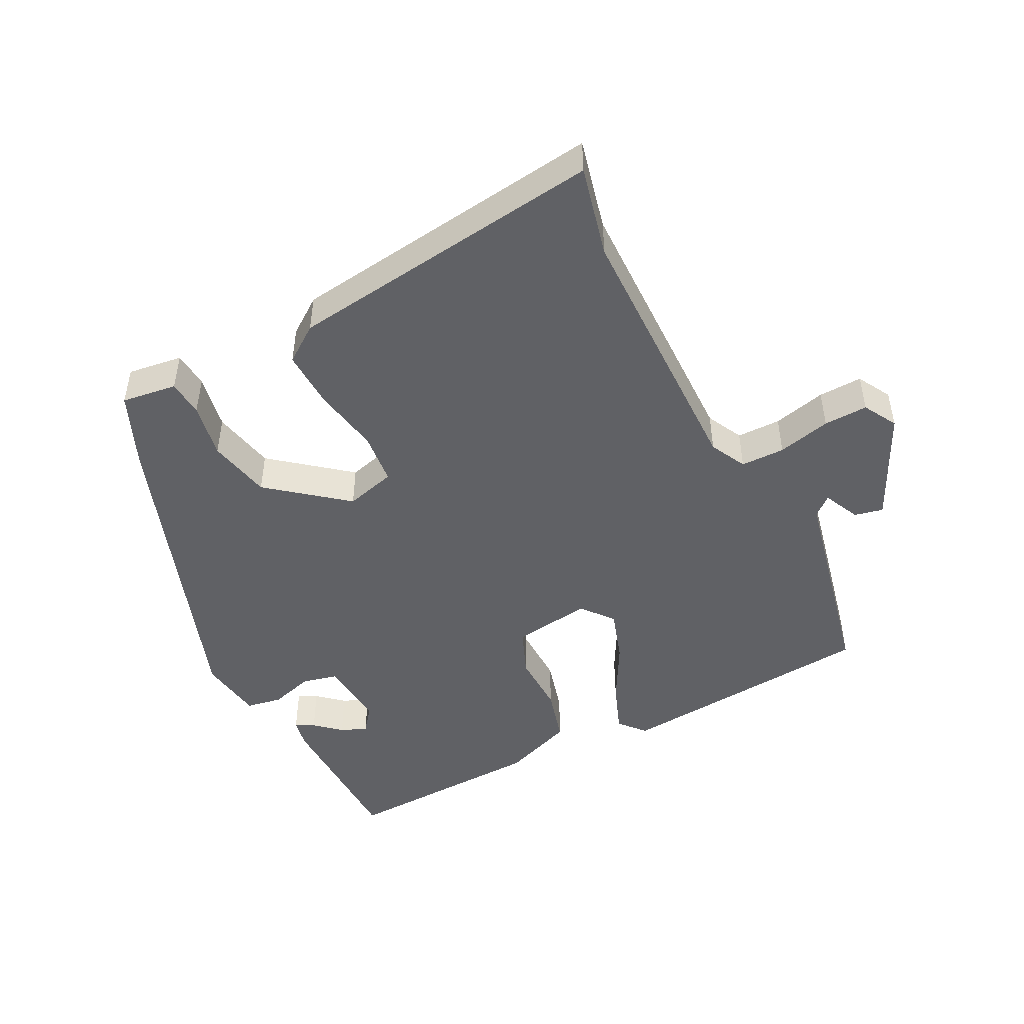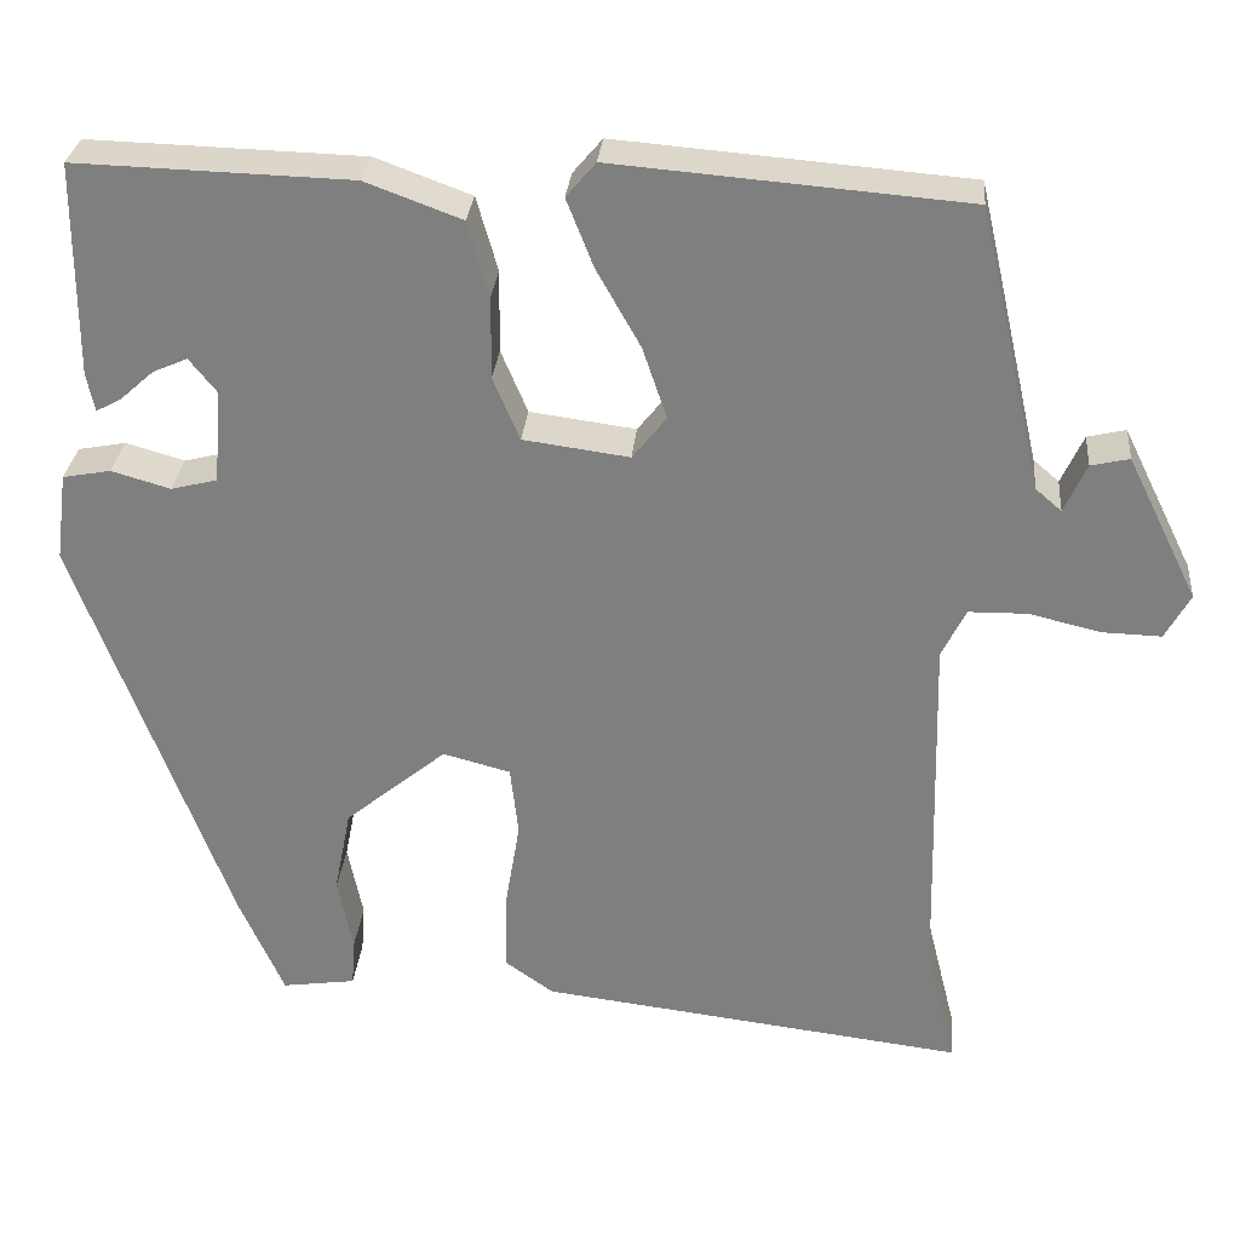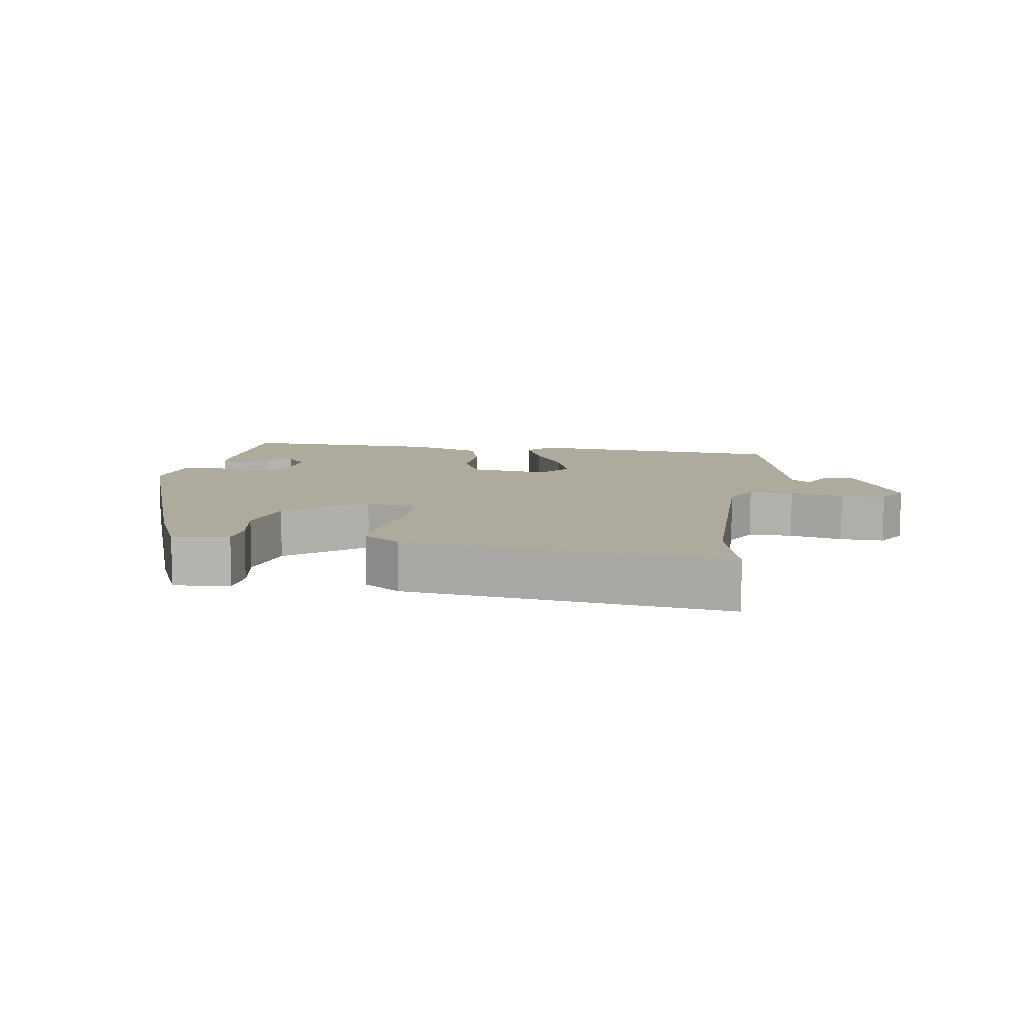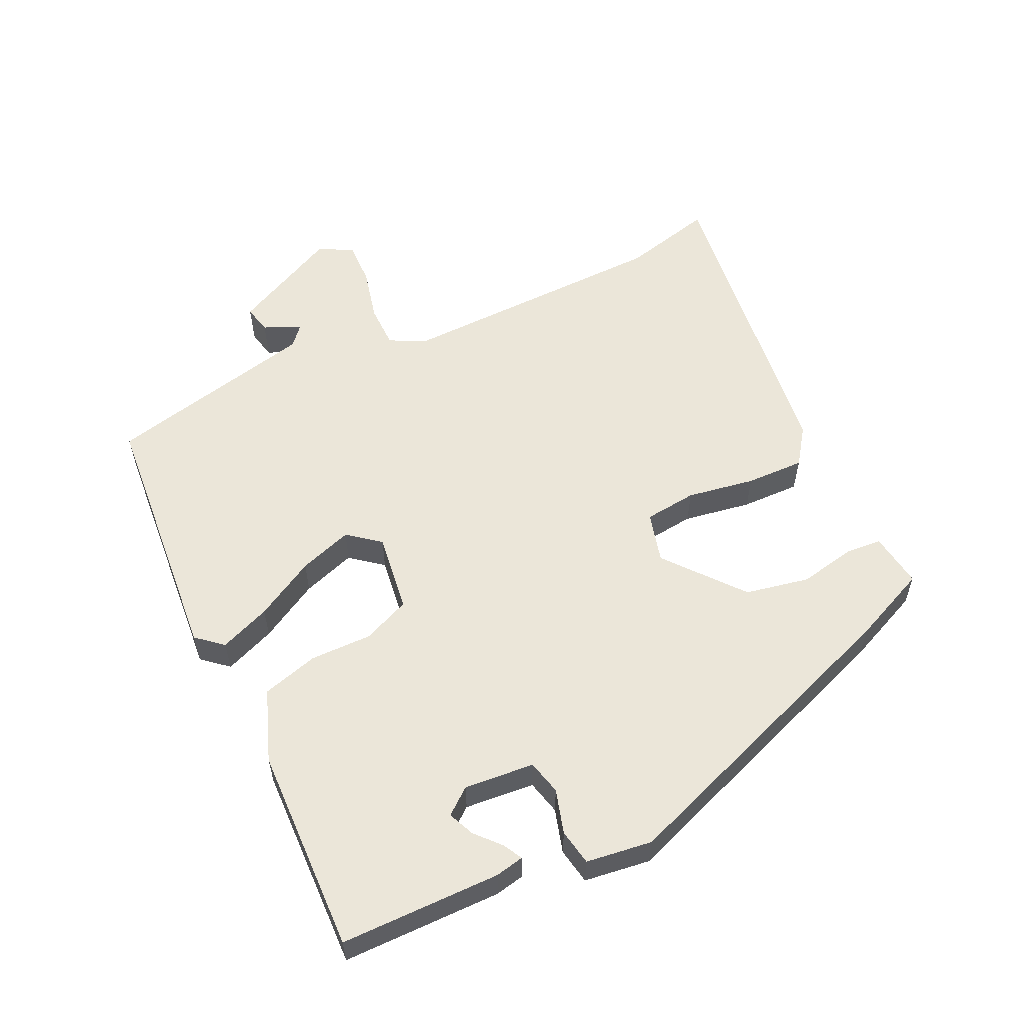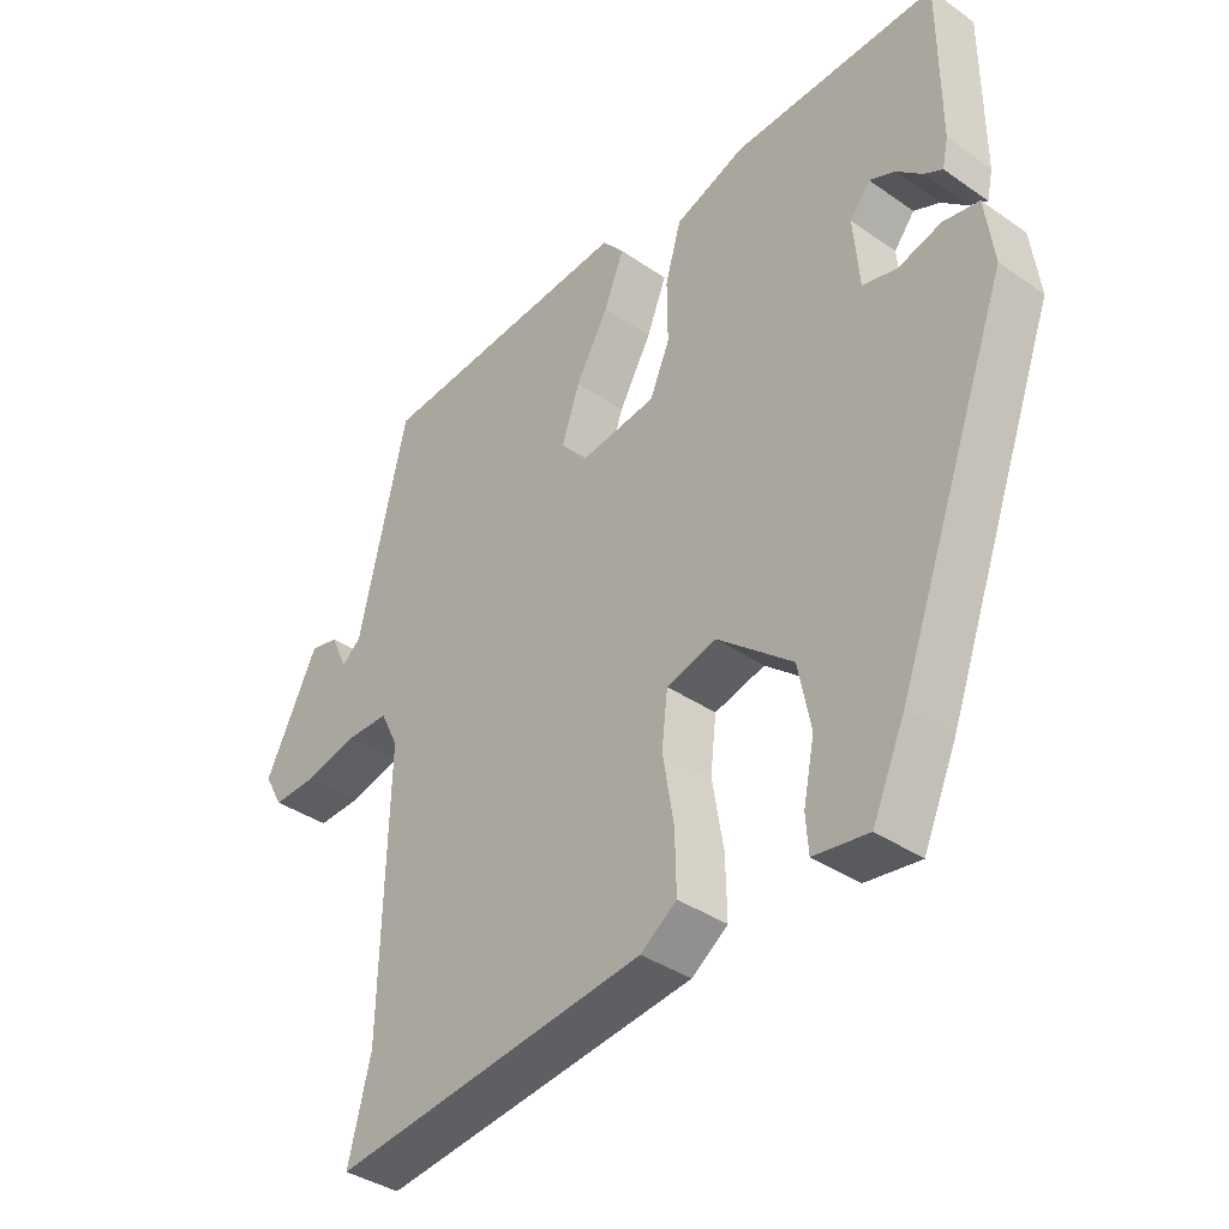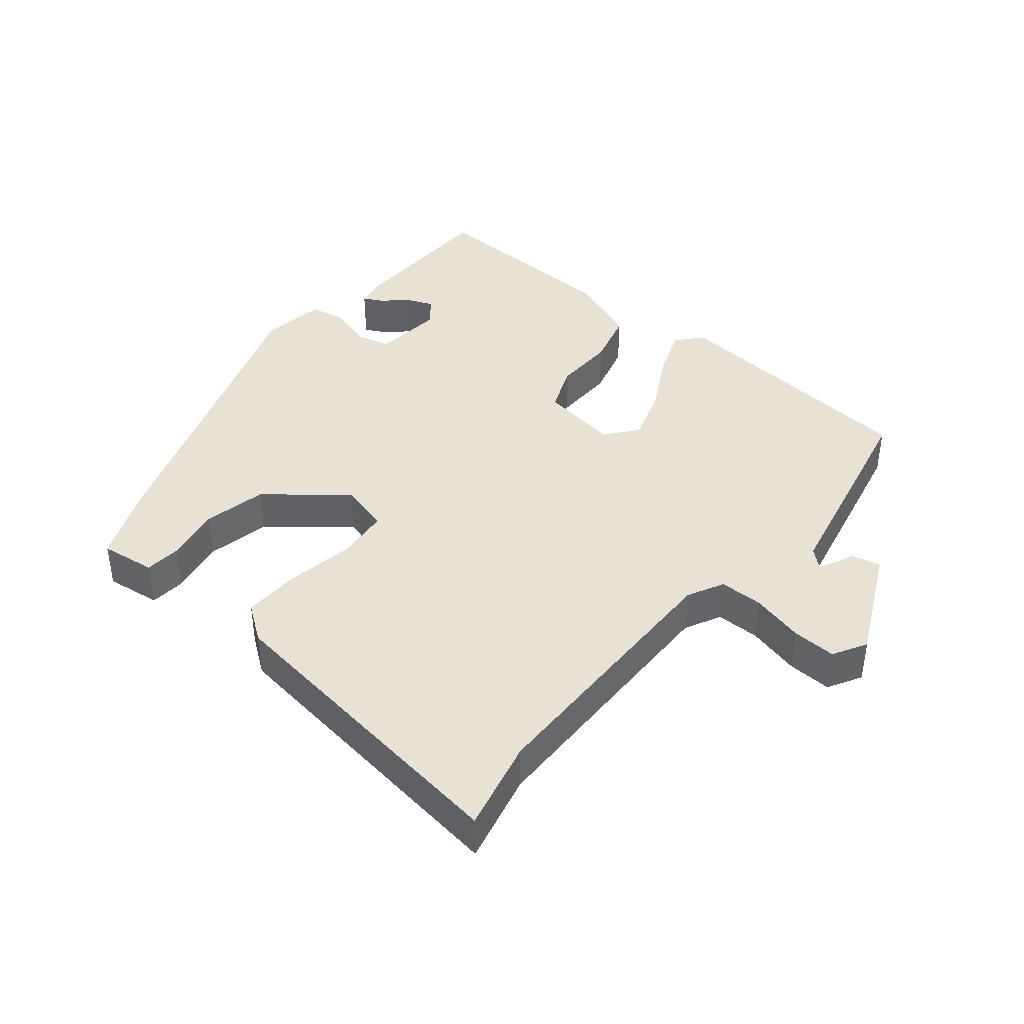
<metadata>
{"format":"obj","ext":"obj","renderer":"f3d","projection":"perspective","resolution":1024,"background":"white","views":[{"elev":-47.4,"azim":-152.4,"up":"+Y"},{"elev":29.5,"azim":-174.8,"up":"+Z"},{"elev":9.2,"azim":-170.5,"up":"+Y"},{"elev":57.0,"azim":64.8,"up":"+Y"},{"elev":-37.8,"azim":48.5,"up":"+Z"},{"elev":40.9,"azim":-139.8,"up":"+Y"}]}
</metadata>
<code>
v -0.495 0.07 0.484
v -0.101 0.07 0.516
v -0.068 0.07 0.477
v -0.098 0.07 0.401
v -0.148 0.07 0.312
v -0.175 0.07 0.232
v -0.137 0.07 0.184
v -0.018 0.07 0.2
v 0.012 0.07 0.271
v 0.011 0.07 0.364
v 0.035 0.07 0.448
v 0.143 0.07 0.488
v 0.452 0.07 0.497
v 0.453 0.07 0.257
v 0.444 0.07 0.214
v 0.416 0.07 0.229
v 0.378 0.07 0.263
v 0.339 0.07 0.28
v 0.308 0.07 0.241
v 0.317 0.07 0.136
v 0.369 0.07 0.123
v 0.435 0.07 0.142
v 0.489 0.07 0.132
v 0.502 0.07 0.033
v 0.331 0.07 -0.431
v 0.281 0.07 -0.544
v 0.198 0.07 -0.532
v 0.194 0.07 -0.477
v 0.211 0.07 -0.393
v 0.192 0.07 -0.297
v 0.078 0.07 -0.203
v 0.002 0.07 -0.223
v -0.007 0.07 -0.302
v 0.01 0.07 -0.404
v 0.012 0.07 -0.492
v -0.043 0.07 -0.531
v -0.522 0.07 -0.589
v -0.488 0.07 -0.452
v -0.478 0.07 -0.042
v -0.505 0.07 0.013
v -0.571 0.07 0.014
v -0.651 0.07 -0.005
v -0.717 0.07 -0.007
v -0.745 0.07 0.044
v -0.665 0.07 0.206
v -0.622 0.07 0.196
v -0.597 0.07 0.141
v -0.568 0.07 0.166
v -0.515 0.07 0.398
v -0.495 0 0.484
v -0.101 0 0.516
v -0.068 0 0.477
v -0.098 0 0.401
v -0.148 0 0.312
v -0.175 0 0.232
v -0.137 0 0.184
v -0.018 0 0.2
v 0.012 0 0.271
v 0.011 0 0.364
v 0.035 0 0.448
v 0.143 0 0.488
v 0.452 0 0.497
v 0.453 0 0.257
v 0.444 0 0.214
v 0.416 0 0.229
v 0.378 0 0.263
v 0.339 0 0.28
v 0.308 0 0.241
v 0.317 0 0.136
v 0.369 0 0.123
v 0.435 0 0.142
v 0.489 0 0.132
v 0.502 0 0.033
v 0.331 0 -0.431
v 0.281 0 -0.544
v 0.198 0 -0.532
v 0.194 0 -0.477
v 0.211 0 -0.393
v 0.192 0 -0.297
v 0.078 0 -0.203
v 0.002 0 -0.223
v -0.007 0 -0.302
v 0.01 0 -0.404
v 0.012 0 -0.492
v -0.043 0 -0.531
v -0.522 0 -0.589
v -0.488 0 -0.452
v -0.478 0 -0.042
v -0.505 0 0.013
v -0.571 0 0.014
v -0.651 0 -0.005
v -0.717 0 -0.007
v -0.745 0 0.044
v -0.665 0 0.206
v -0.622 0 0.196
v -0.597 0 0.141
v -0.568 0 0.166
v -0.515 0 0.398
f 3 4 5
f 2 3 5
f 1 2 5
f 49 1 5
f 48 49 5
f 47 48 5 6
f 45 46 47
f 44 45 47
f 43 44 47
f 42 43 47
f 41 42 47
f 47 6 7
f 41 47 7
f 40 41 7
f 39 40 7 8
f 38 39 8
f 36 37 38
f 35 36 38
f 34 35 38
f 33 34 38
f 32 33 38 8
f 31 32 8 9
f 10 11 12
f 9 10 12
f 31 9 12
f 30 31 12
f 29 30 12
f 27 28 29
f 26 27 29
f 25 26 29
f 24 25 29
f 23 24 29
f 22 23 29
f 21 22 29
f 20 21 29
f 19 20 29 12
f 18 19 12 13
f 17 18 13 14
f 14 15 16 17
f 54 53 52
f 54 52 51
f 54 51 50
f 54 50 98
f 54 98 97
f 55 54 97 96
f 96 95 94
f 96 94 93
f 96 93 92
f 96 92 91
f 96 91 90
f 56 55 96
f 56 96 90
f 56 90 89
f 57 56 89 88
f 57 88 87
f 87 86 85
f 87 85 84
f 87 84 83
f 87 83 82
f 57 87 82 81
f 58 57 81 80
f 61 60 59
f 61 59 58
f 61 58 80
f 61 80 79
f 61 79 78
f 78 77 76
f 78 76 75
f 78 75 74
f 78 74 73
f 78 73 72
f 78 72 71
f 78 71 70
f 78 70 69
f 61 78 69 68
f 62 61 68 67
f 63 62 67 66
f 66 65 64 63
f 1 50 51 2
f 2 51 52 3
f 3 52 53 4
f 4 53 54 5
f 5 54 55 6
f 6 55 56 7
f 7 56 57 8
f 8 57 58 9
f 9 58 59 10
f 10 59 60 11
f 11 60 61 12
f 12 61 62 13
f 13 62 63 14
f 14 63 64 15
f 15 64 65 16
f 16 65 66 17
f 17 66 67 18
f 18 67 68 19
f 19 68 69 20
f 20 69 70 21
f 21 70 71 22
f 22 71 72 23
f 23 72 73 24
f 24 73 74 25
f 25 74 75 26
f 26 75 76 27
f 27 76 77 28
f 28 77 78 29
f 29 78 79 30
f 30 79 80 31
f 31 80 81 32
f 32 81 82 33
f 33 82 83 34
f 34 83 84 35
f 35 84 85 36
f 36 85 86 37
f 37 86 87 38
f 38 87 88 39
f 39 88 89 40
f 40 89 90 41
f 41 90 91 42
f 42 91 92 43
f 43 92 93 44
f 44 93 94 45
f 45 94 95 46
f 46 95 96 47
f 47 96 97 48
f 48 97 98 49
f 49 98 50 1

</code>
